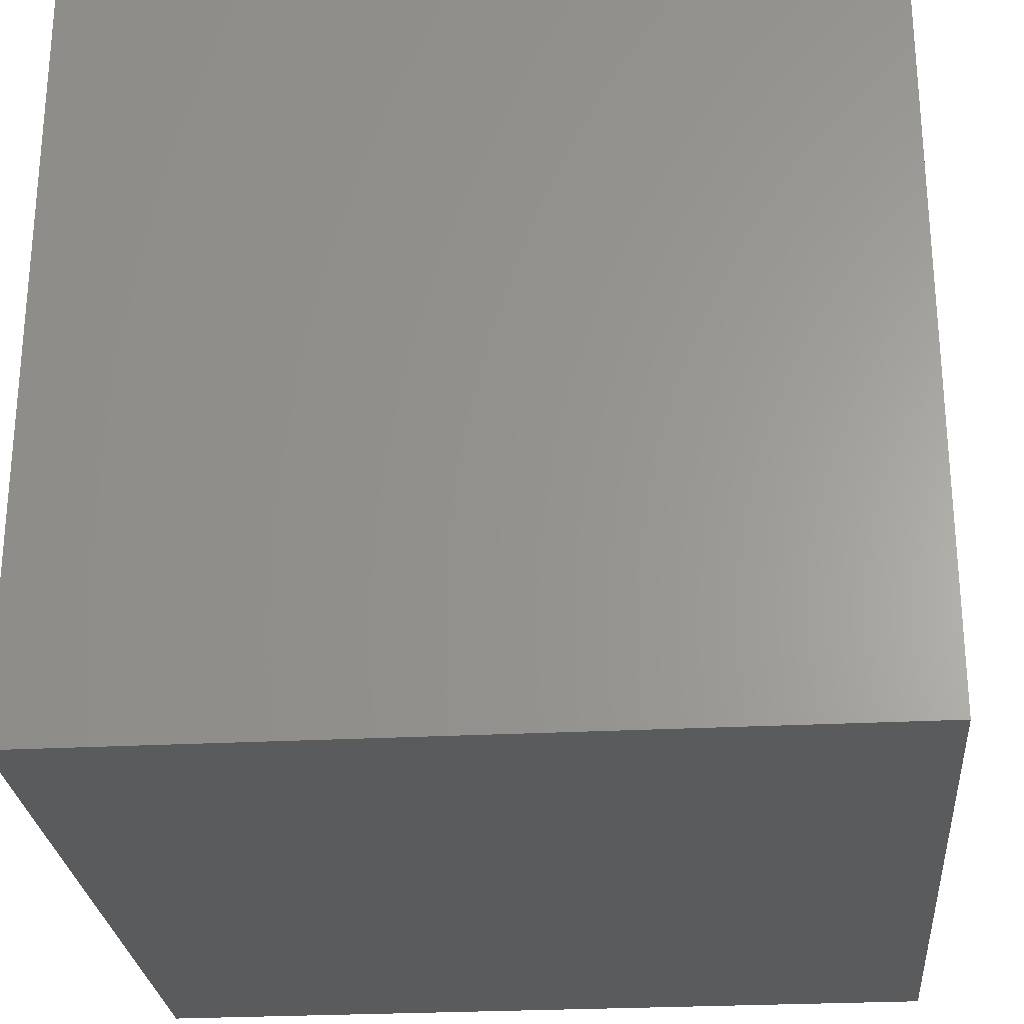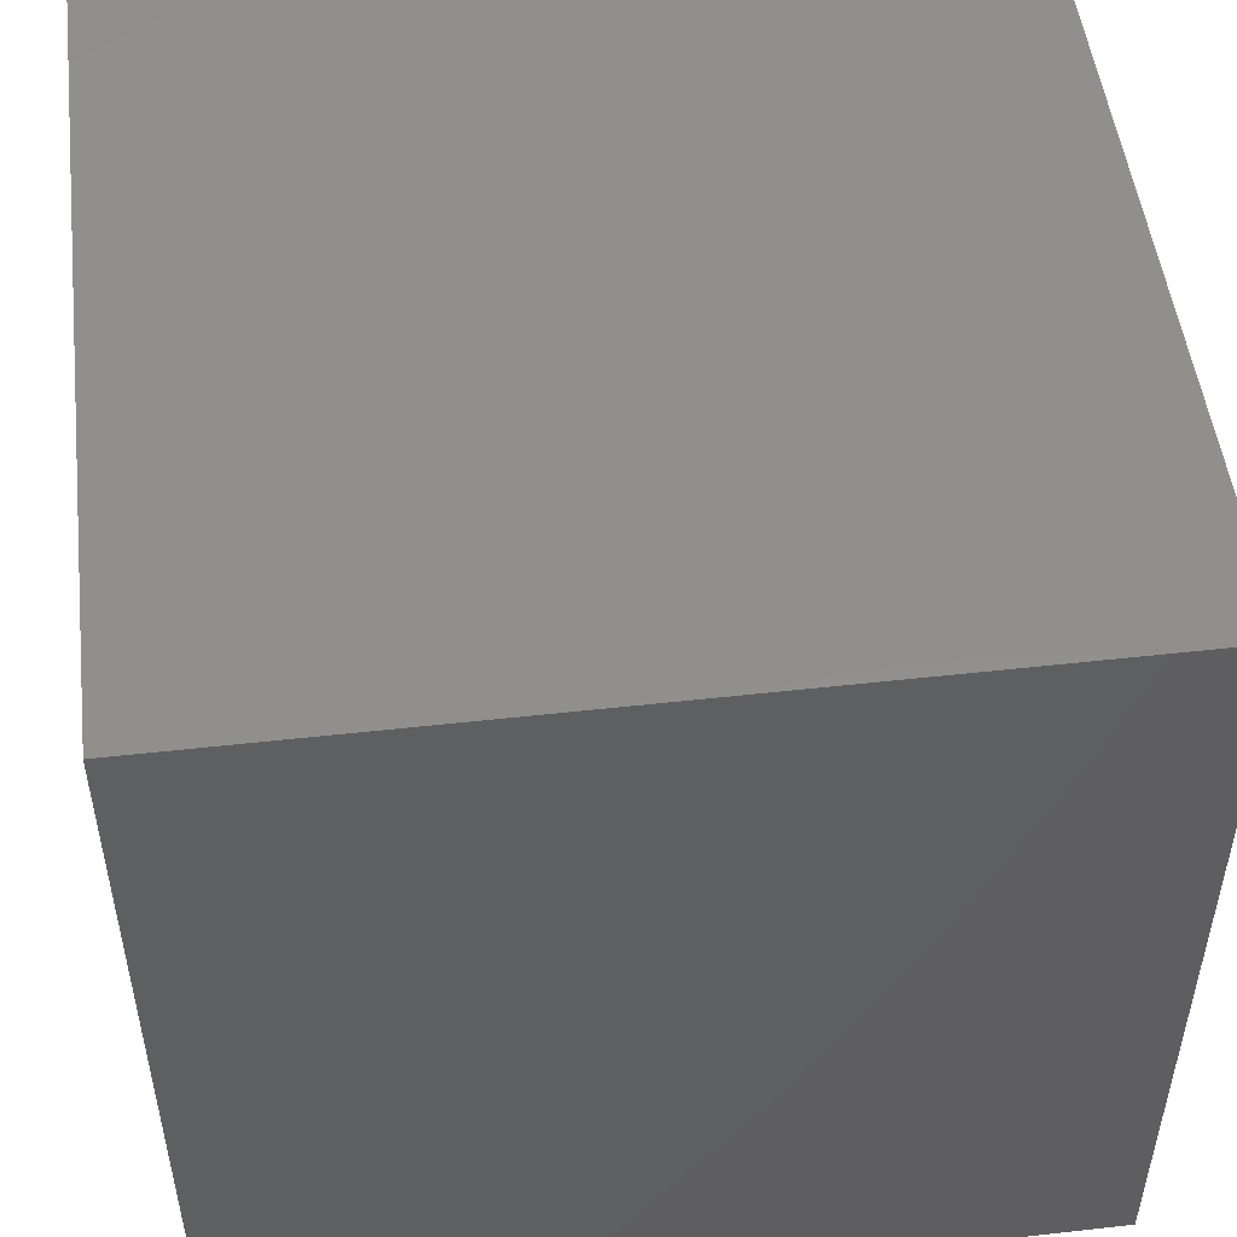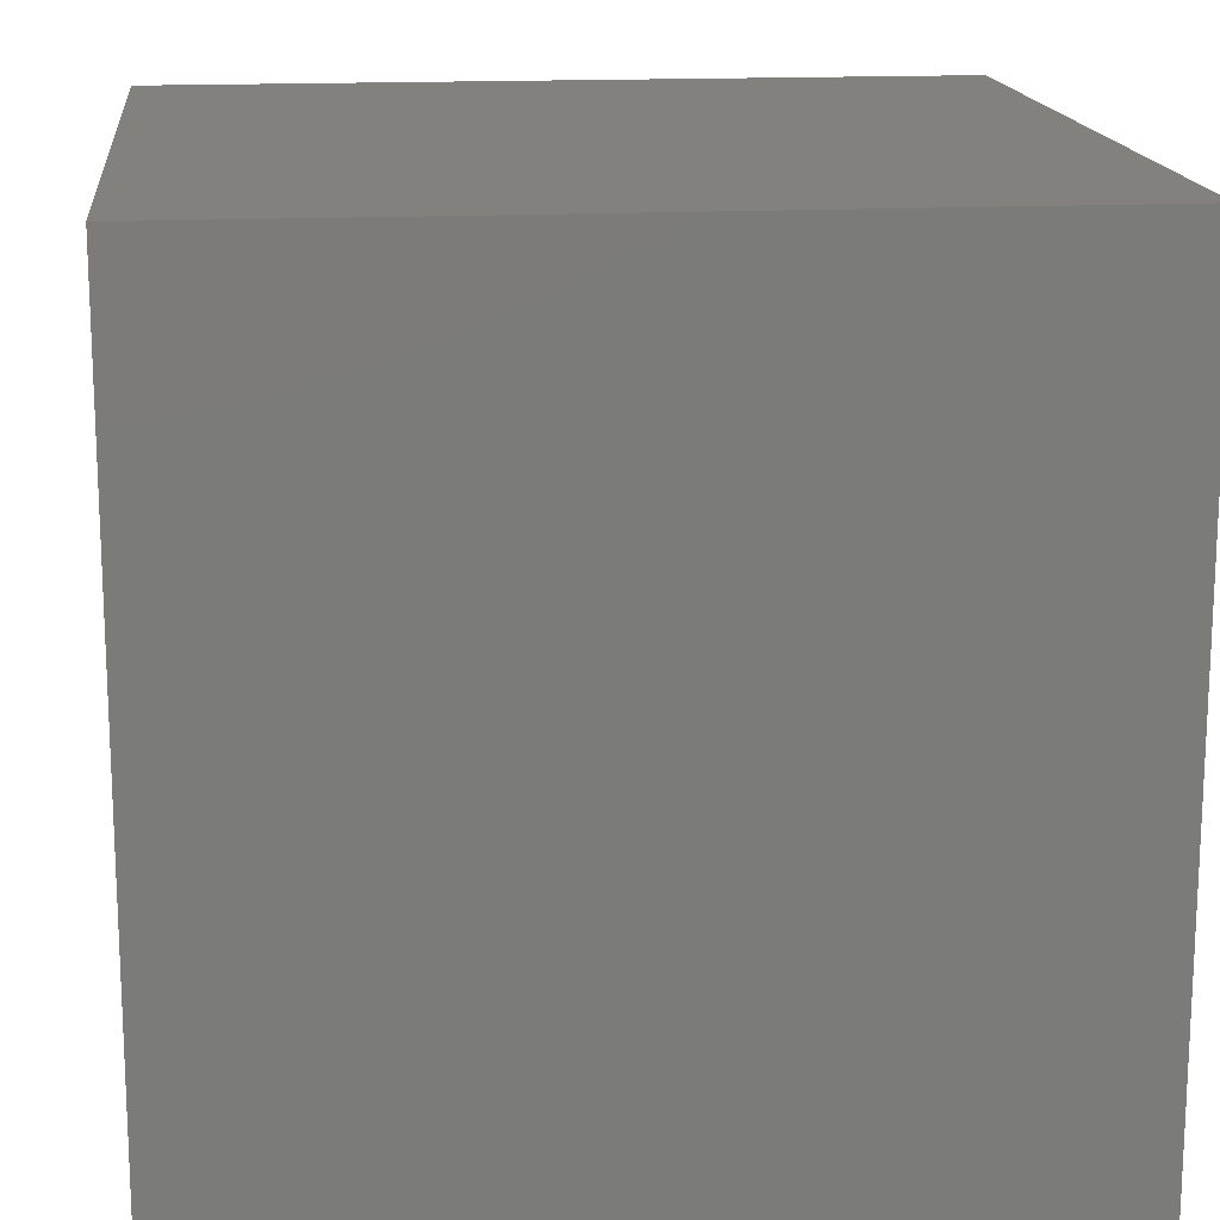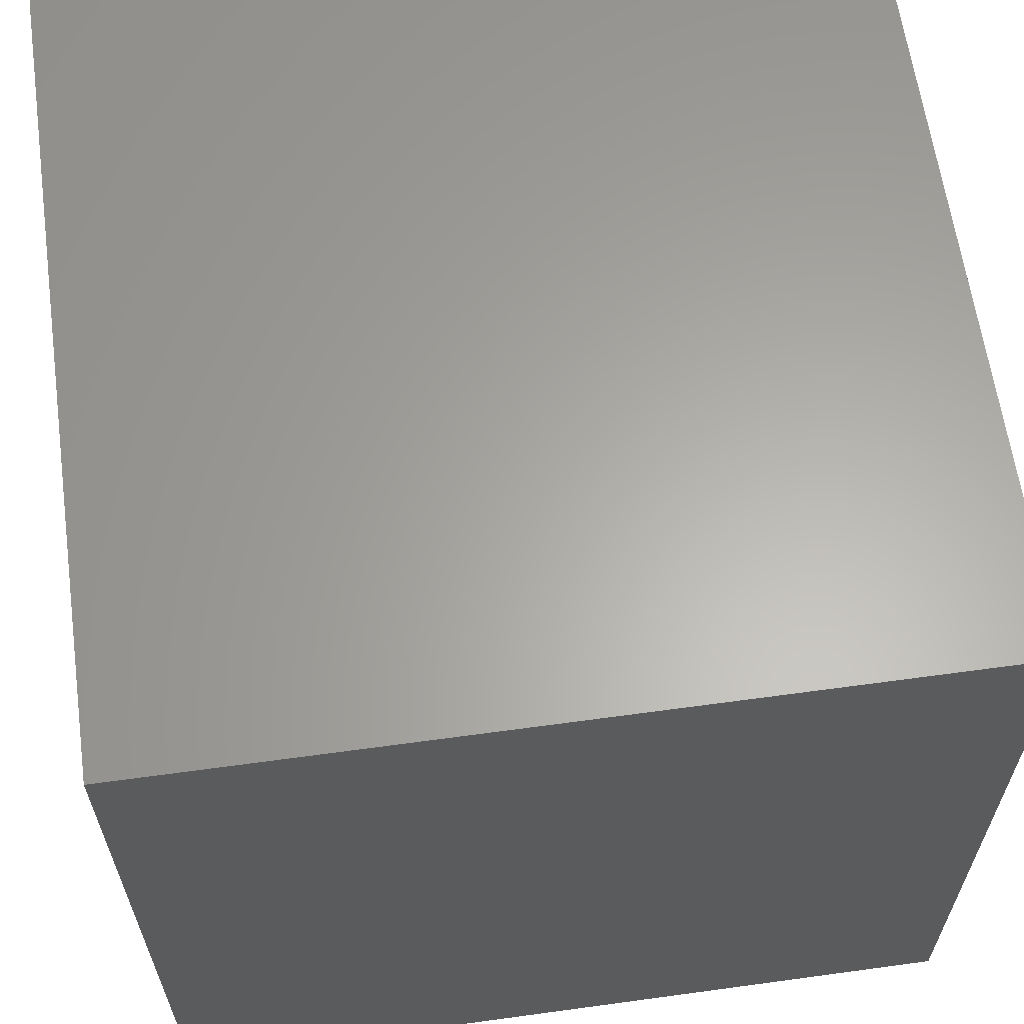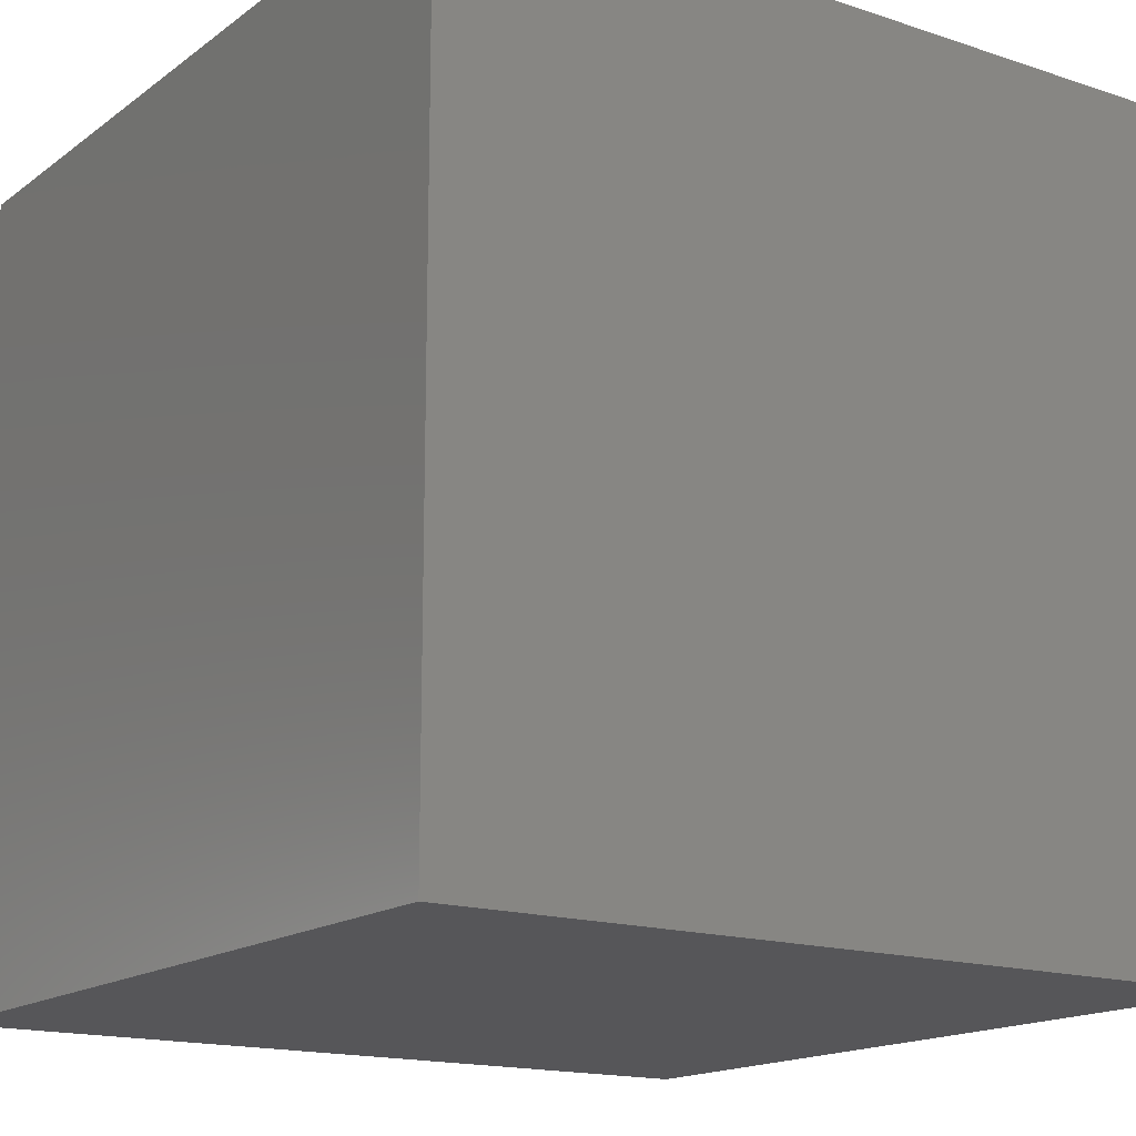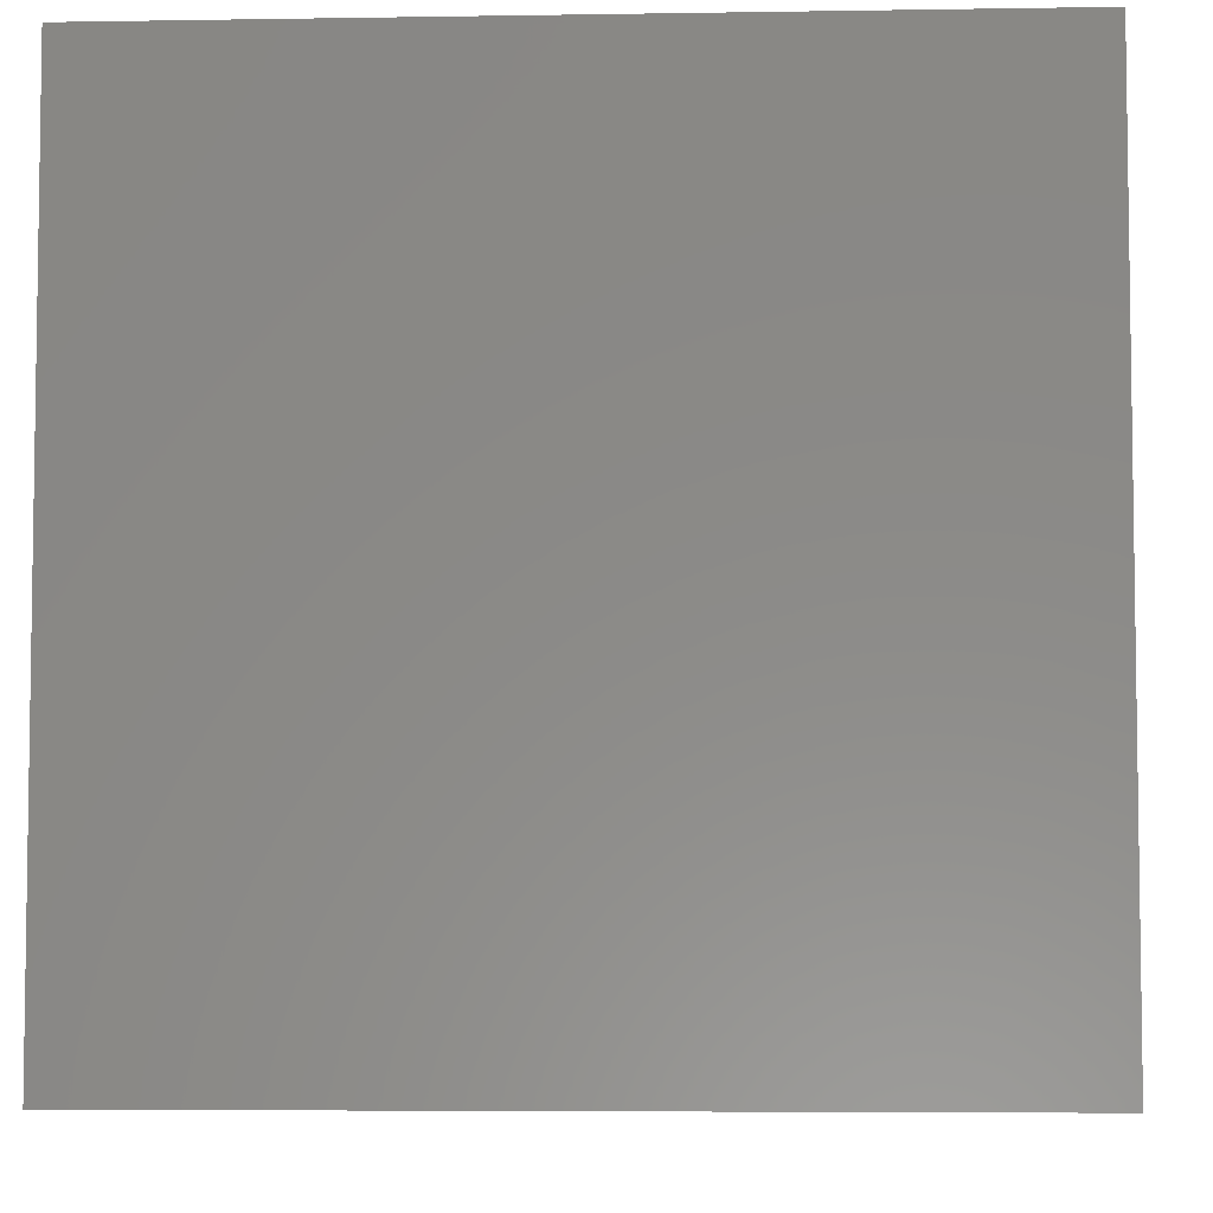
<metadata>
{"format":"stl","ext":"stl","renderer":"f3d","projection":"perspective","resolution":1024,"background":"white","views":[{"elev":-26.5,"azim":-175.2,"up":"+Y"},{"elev":50.7,"azim":-7.0,"up":"+Y"},{"elev":16.0,"azim":-6.1,"up":"+Z"},{"elev":62.7,"azim":172.1,"up":"+Y"},{"elev":-16.1,"azim":55.5,"up":"+Y"},{"elev":-5.5,"azim":-87.1,"up":"+Y"}]}
</metadata>
<code>
# stl→obj: 8 verts, 12 faces
v -150 150 150
v 150 -150 150
v 150 150 150
v -150 -150 150
v -150 -150 -150
v 150 150 -150
v 150 -150 -150
v -150 150 -150
f 1 2 3
f 2 1 4
f 5 6 7
f 6 5 8
f 5 2 4
f 2 5 7
f 2 6 3
f 6 2 7
f 6 1 3
f 1 6 8
f 5 1 8
f 1 5 4

</code>
